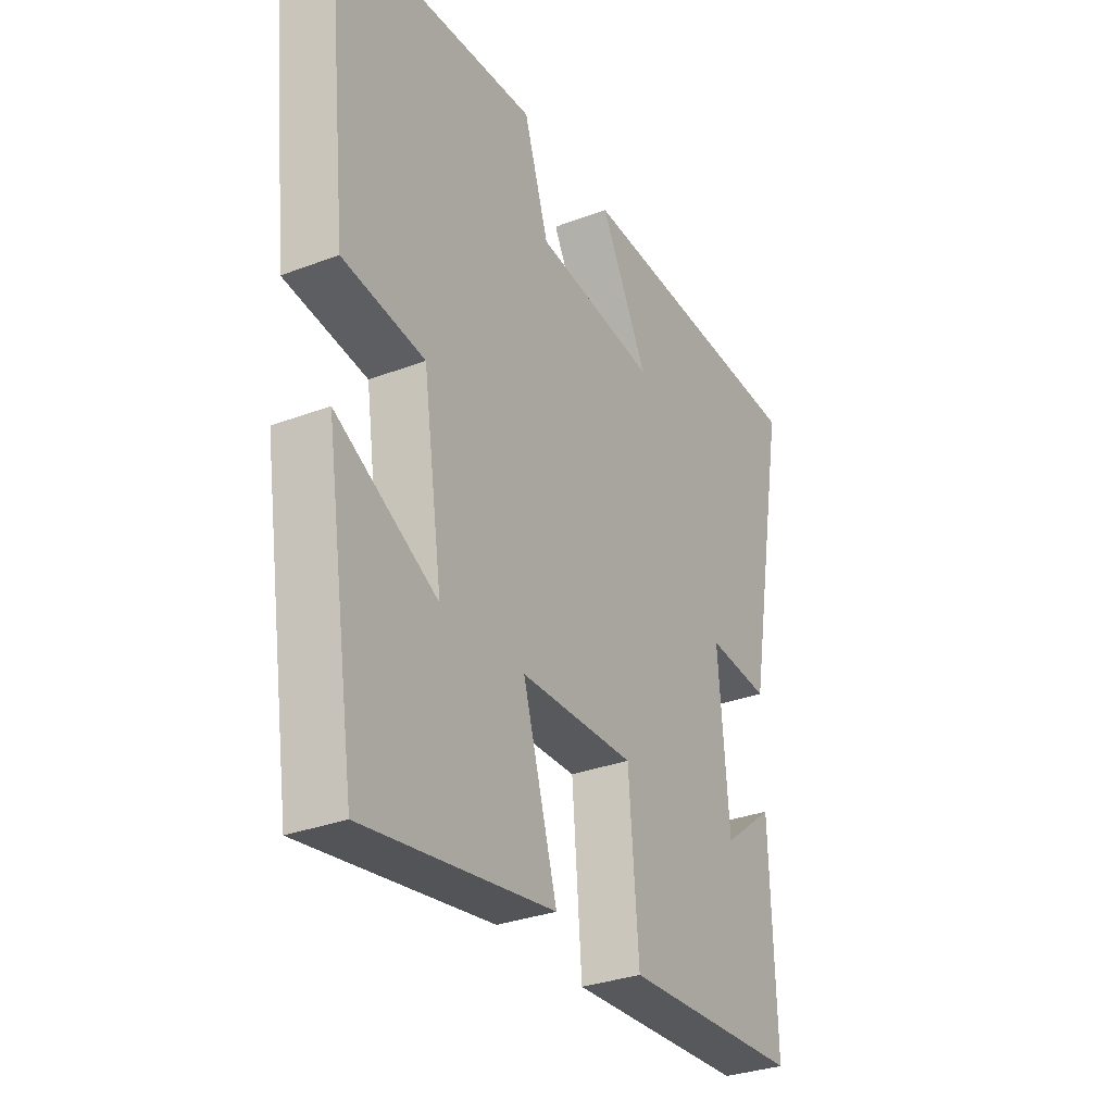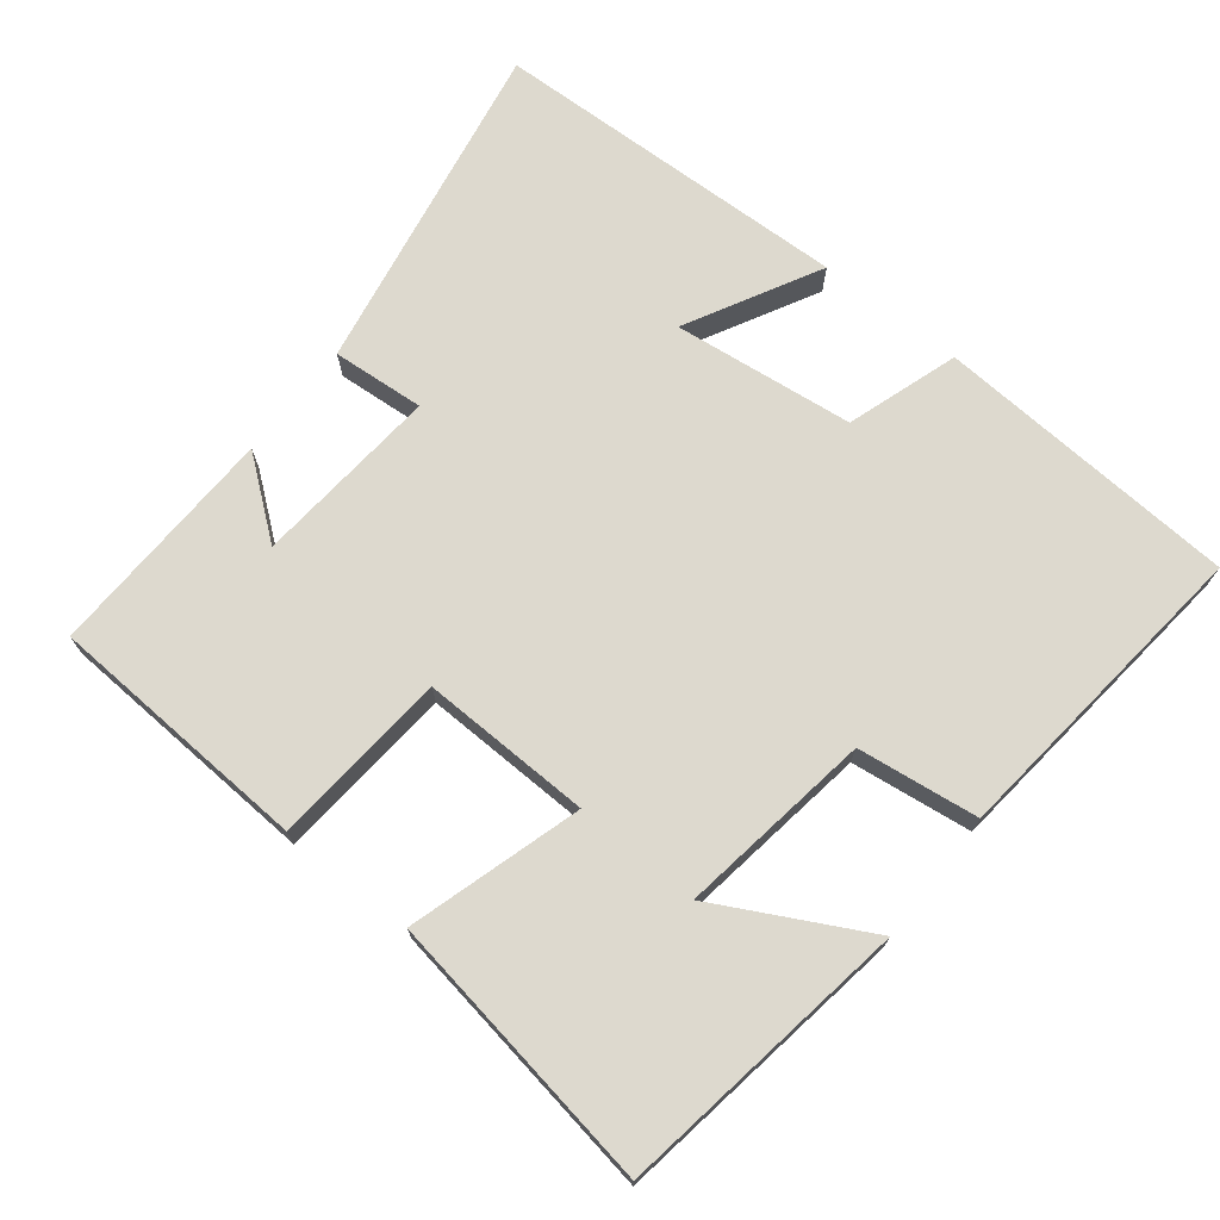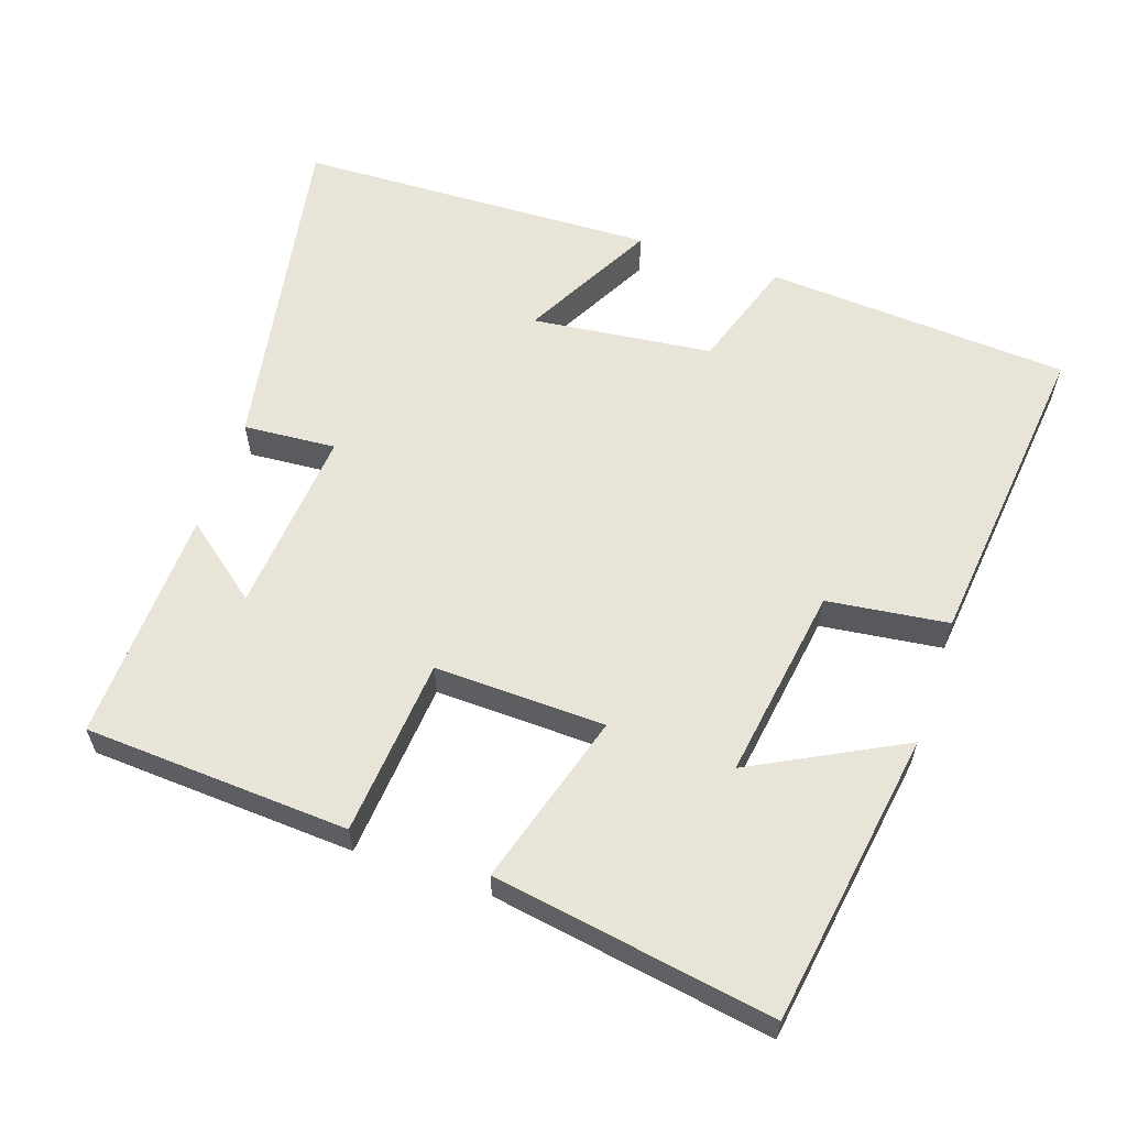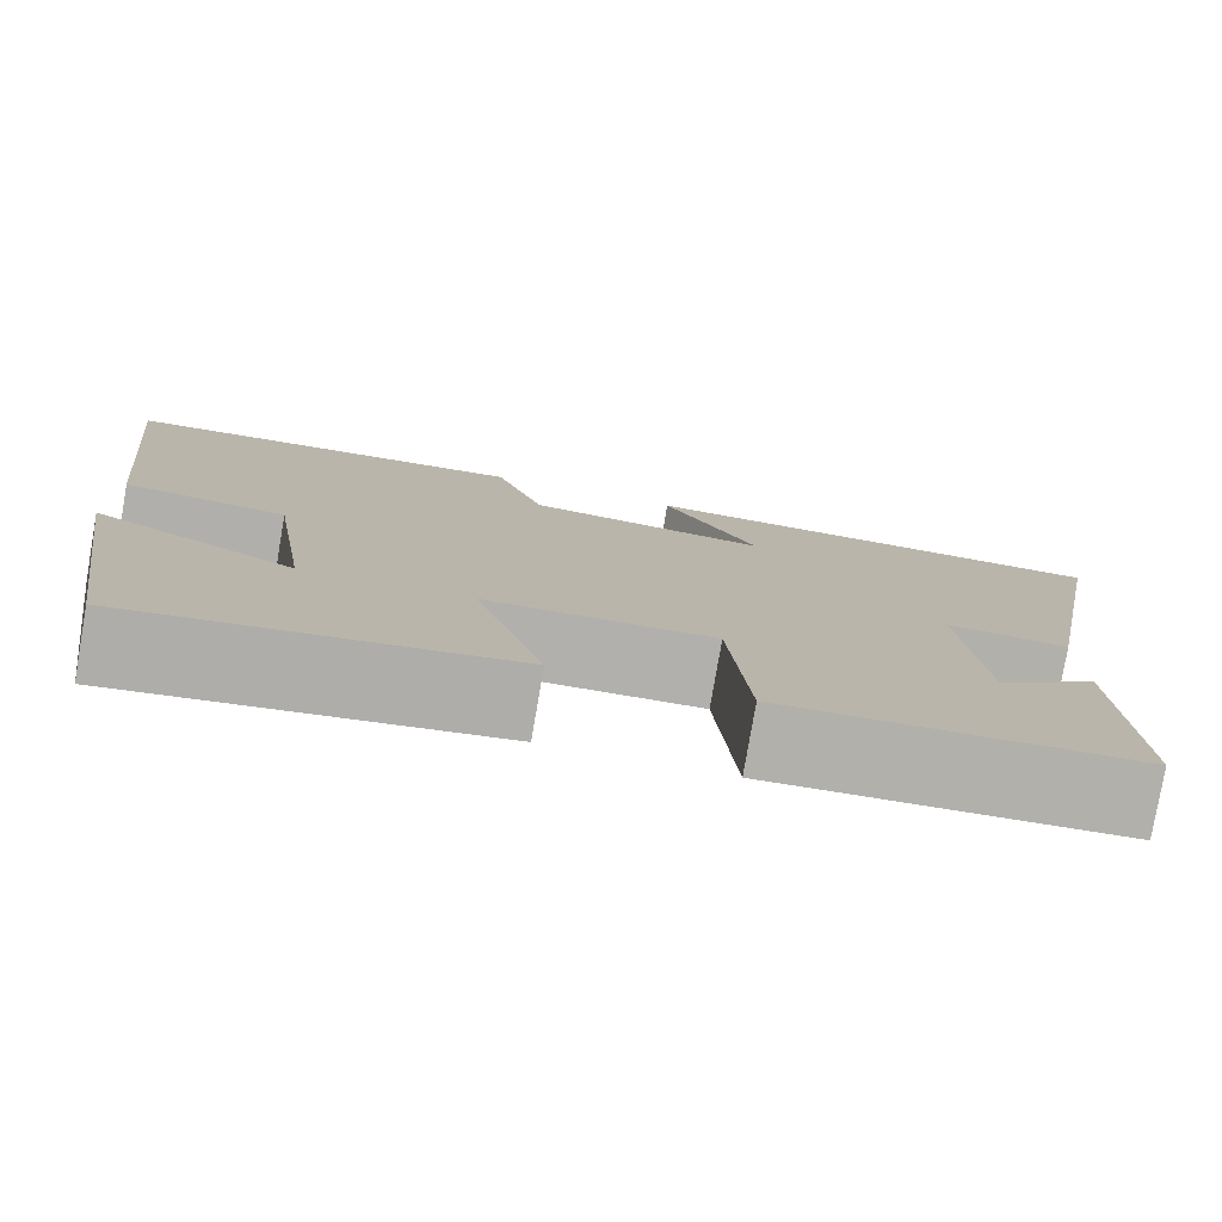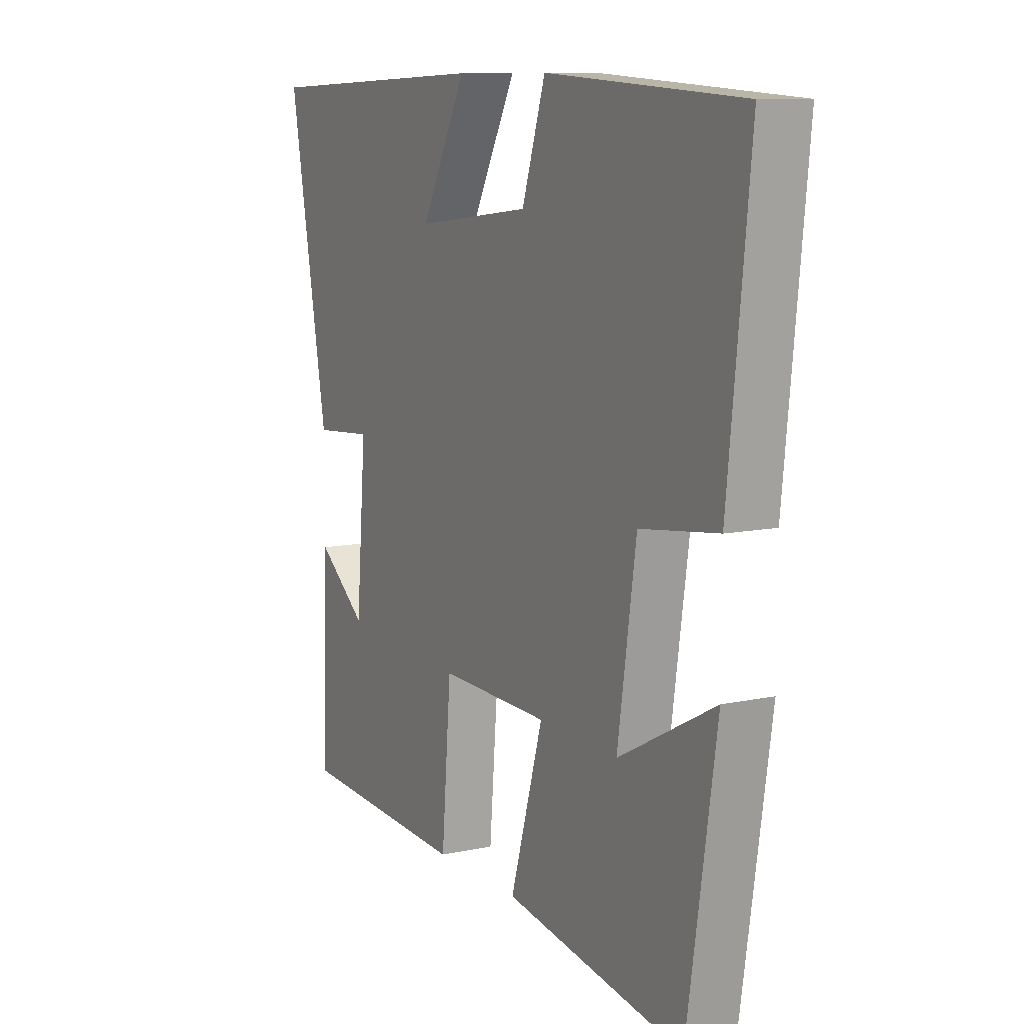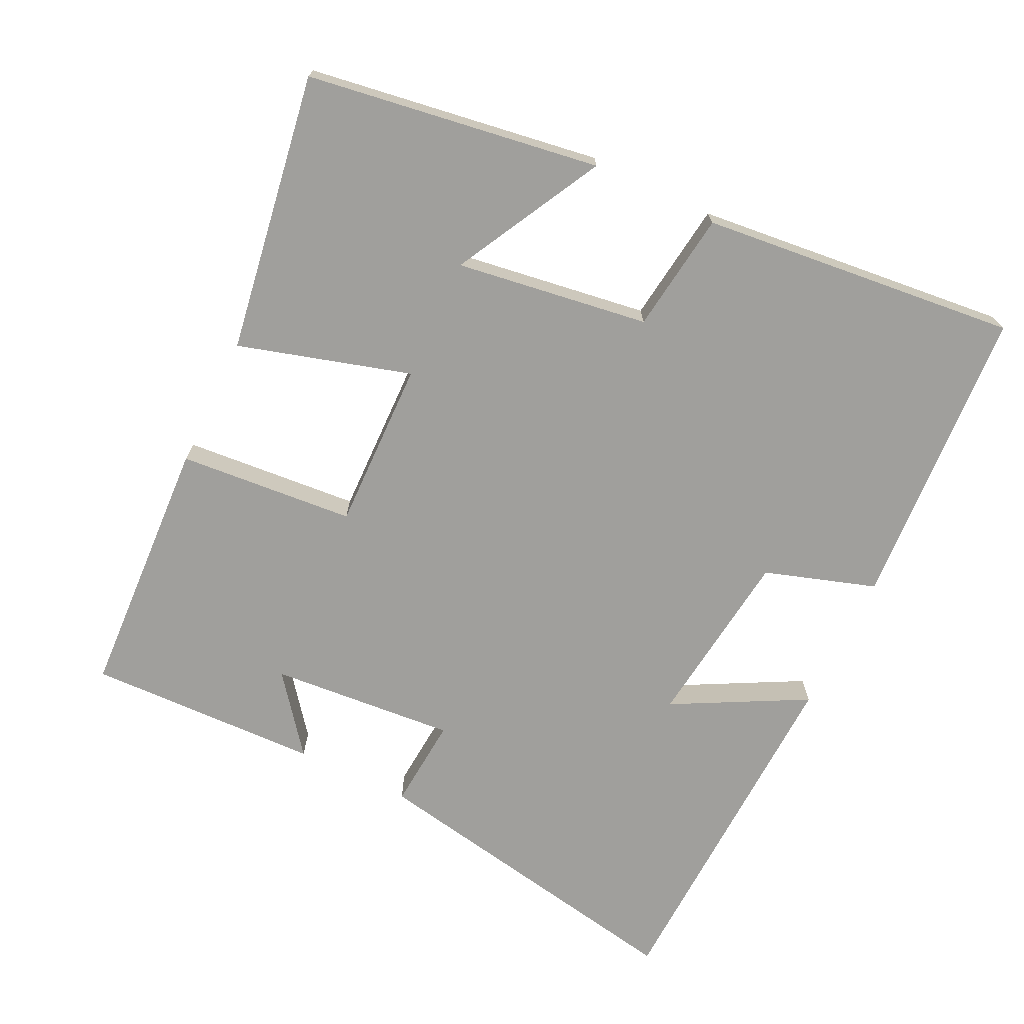
<metadata>
{"format":"obj","ext":"obj","renderer":"f3d","projection":"perspective","resolution":1024,"background":"white","views":[{"elev":-31.5,"azim":-61.7,"up":"+Z"},{"elev":71.7,"azim":-141.6,"up":"+Y"},{"elev":60.0,"azim":-161.1,"up":"+Y"},{"elev":-78.7,"azim":-9.8,"up":"+Z"},{"elev":10.0,"azim":-118.7,"up":"+Z"},{"elev":-71.2,"azim":-115.9,"up":"+Y"}]}
</metadata>
<code>
v -0.547 0.07 0.473
v -0.122 0.07 0.5
v -0.071 0.07 0.344
v 0.181 0.07 0.314
v 0.082 0.07 0.5
v 0.585 0.07 0.482
v 0.5 0.07 0.013
v 0.371 0.07 0.023
v 0.393 0.07 -0.237
v 0.5 0.07 -0.153
v 0.511 0.07 -0.48
v 0.142 0.07 -0.5
v 0.121 0.07 -0.253
v -0.117 0.07 -0.259
v -0.046 0.07 -0.5
v -0.437 0.07 -0.563
v -0.5 0.07 -0.153
v -0.291 0.07 -0.263
v -0.331 0.07 0.007
v -0.5 0.07 0.029
v -0.547 0 0.473
v -0.122 0 0.5
v -0.071 0 0.344
v 0.181 0 0.314
v 0.082 0 0.5
v 0.585 0 0.482
v 0.5 0 0.013
v 0.371 0 0.023
v 0.393 0 -0.237
v 0.5 0 -0.153
v 0.511 0 -0.48
v 0.142 0 -0.5
v 0.121 0 -0.253
v -0.117 0 -0.259
v -0.046 0 -0.5
v -0.437 0 -0.563
v -0.5 0 -0.153
v -0.291 0 -0.263
v -0.331 0 0.007
v -0.5 0 0.029
f 1 2 3
f 20 1 3
f 19 20 3
f 18 19 3 4
f 15 16 17 18
f 14 15 18
f 13 14 18 4
f 12 13 4
f 9 10 11 12
f 8 9 12 4
f 6 7 8
f 5 6 8
f 4 5 8
f 23 22 21
f 23 21 40
f 23 40 39
f 24 23 39 38
f 38 37 36 35
f 38 35 34
f 24 38 34 33
f 24 33 32
f 32 31 30 29
f 24 32 29 28
f 28 27 26
f 28 26 25
f 28 25 24
f 1 21 22 2
f 2 22 23 3
f 3 23 24 4
f 4 24 25 5
f 5 25 26 6
f 6 26 27 7
f 7 27 28 8
f 8 28 29 9
f 9 29 30 10
f 10 30 31 11
f 11 31 32 12
f 12 32 33 13
f 13 33 34 14
f 14 34 35 15
f 15 35 36 16
f 16 36 37 17
f 17 37 38 18
f 18 38 39 19
f 19 39 40 20
f 20 40 21 1

</code>
